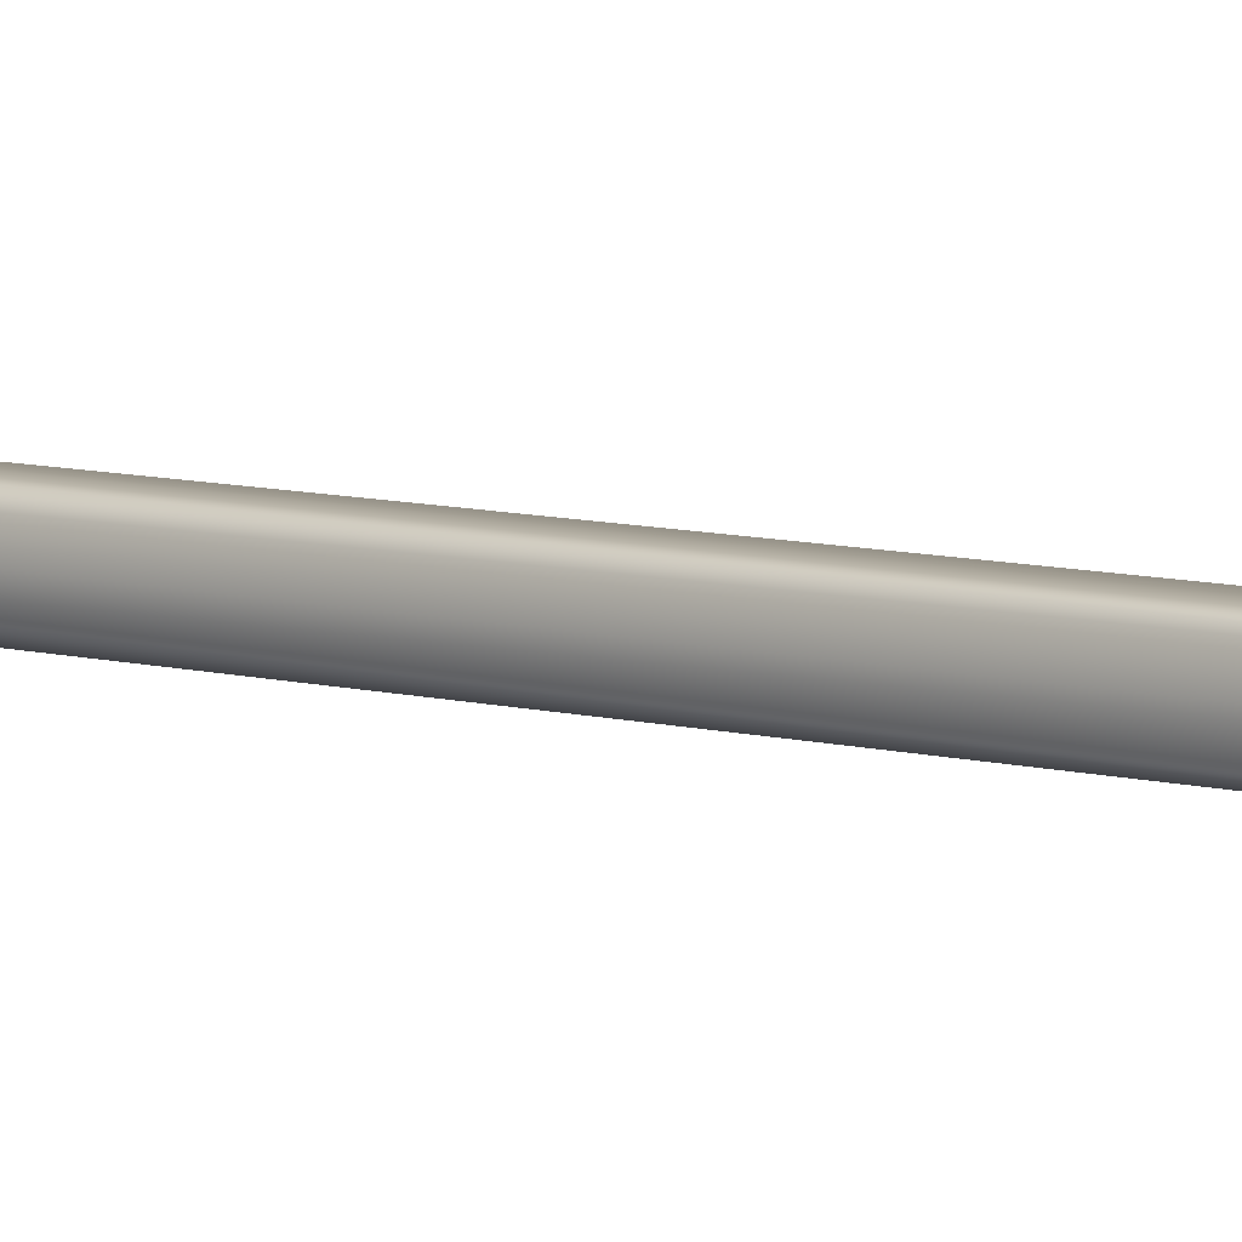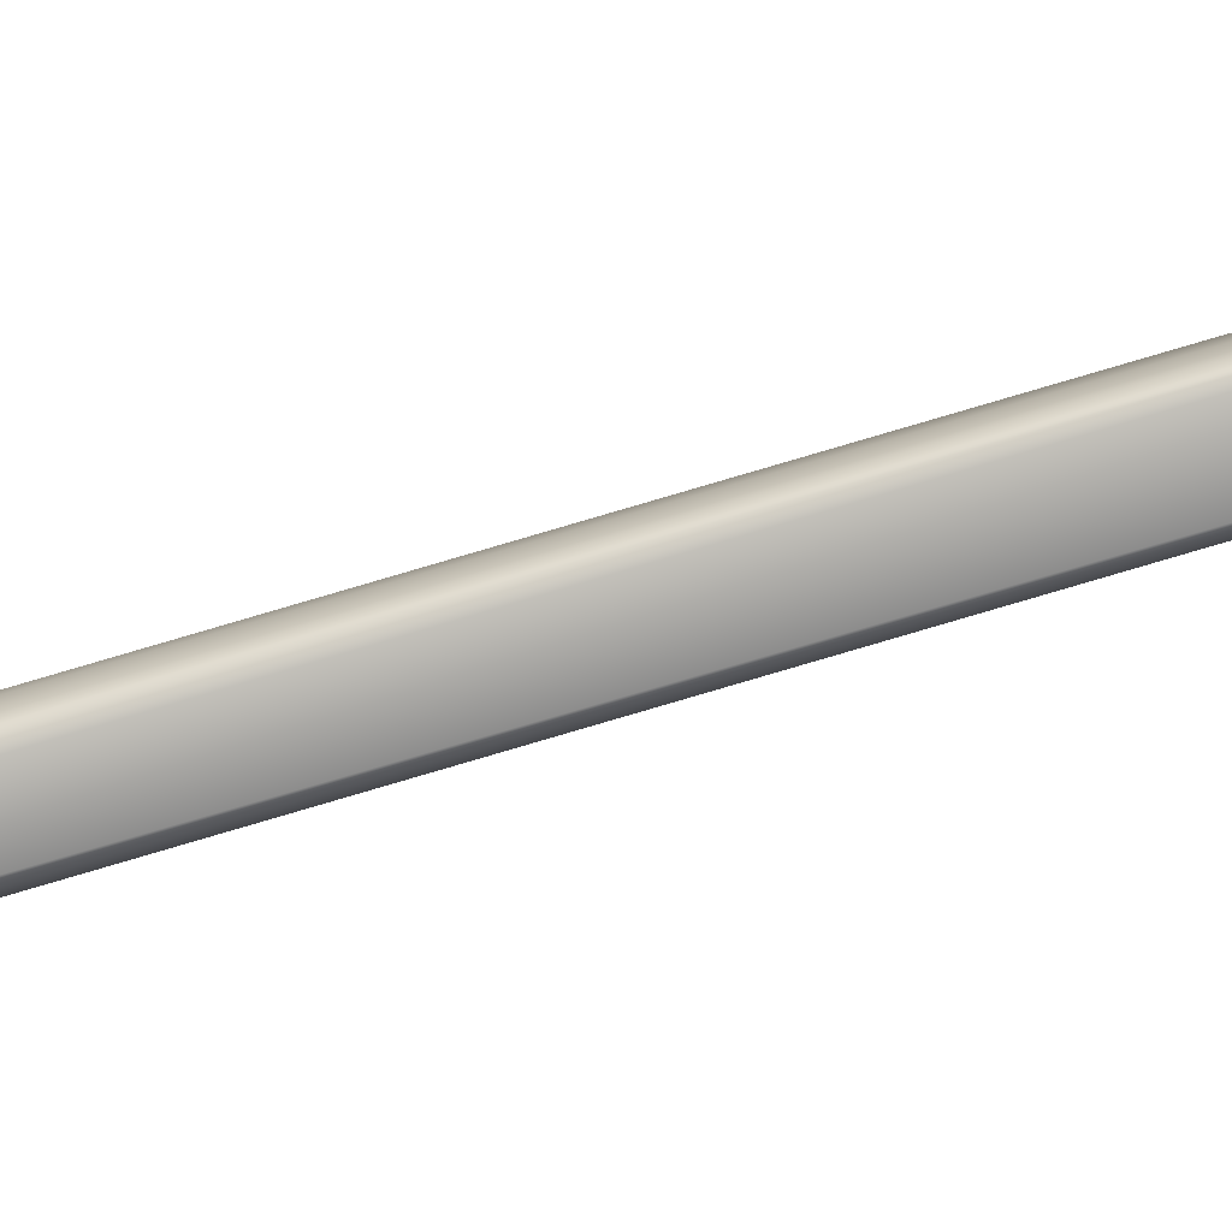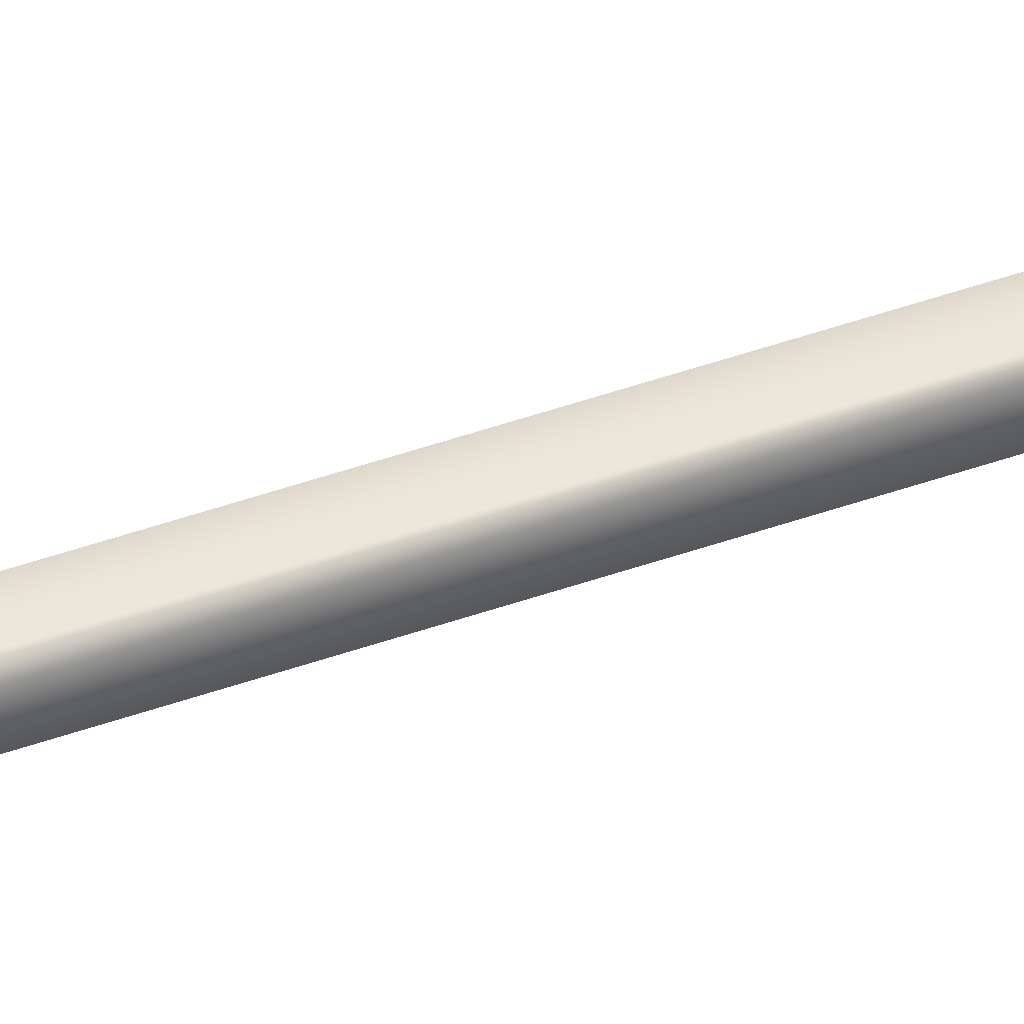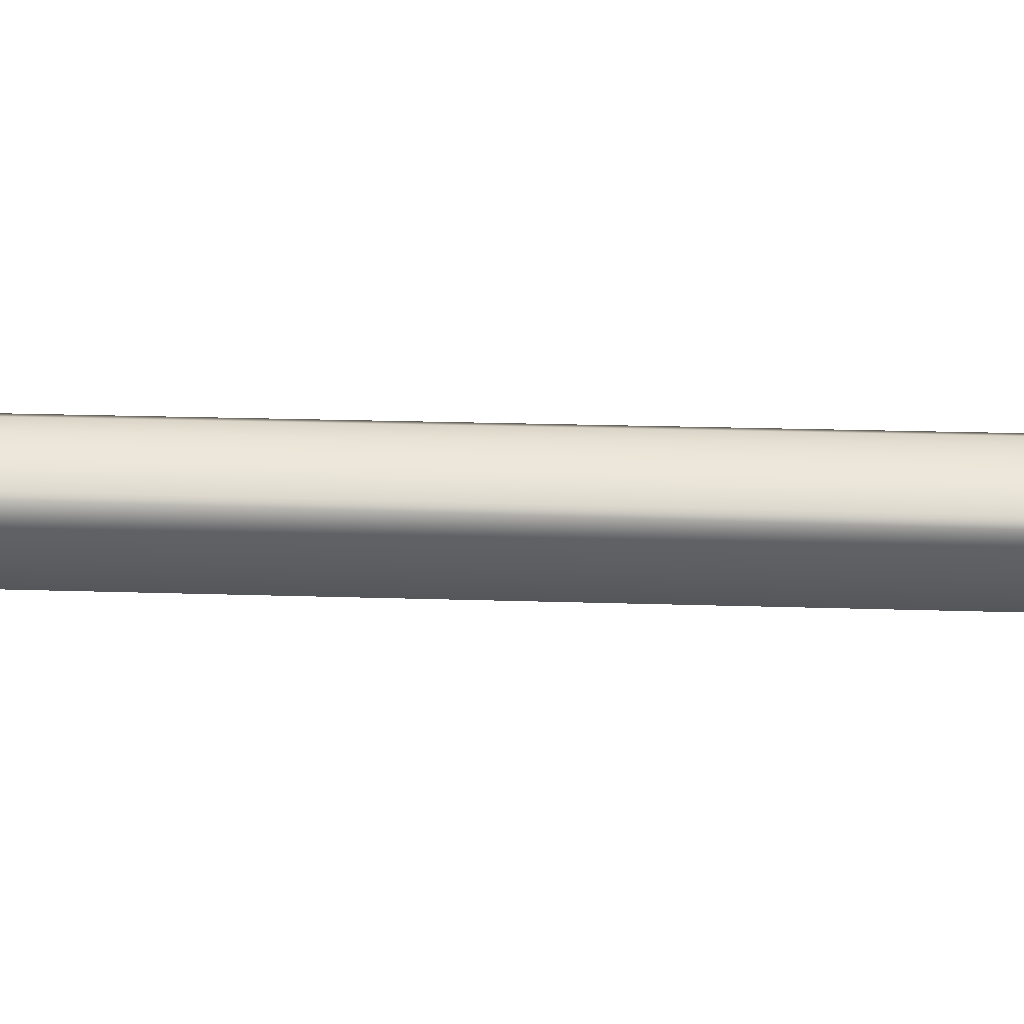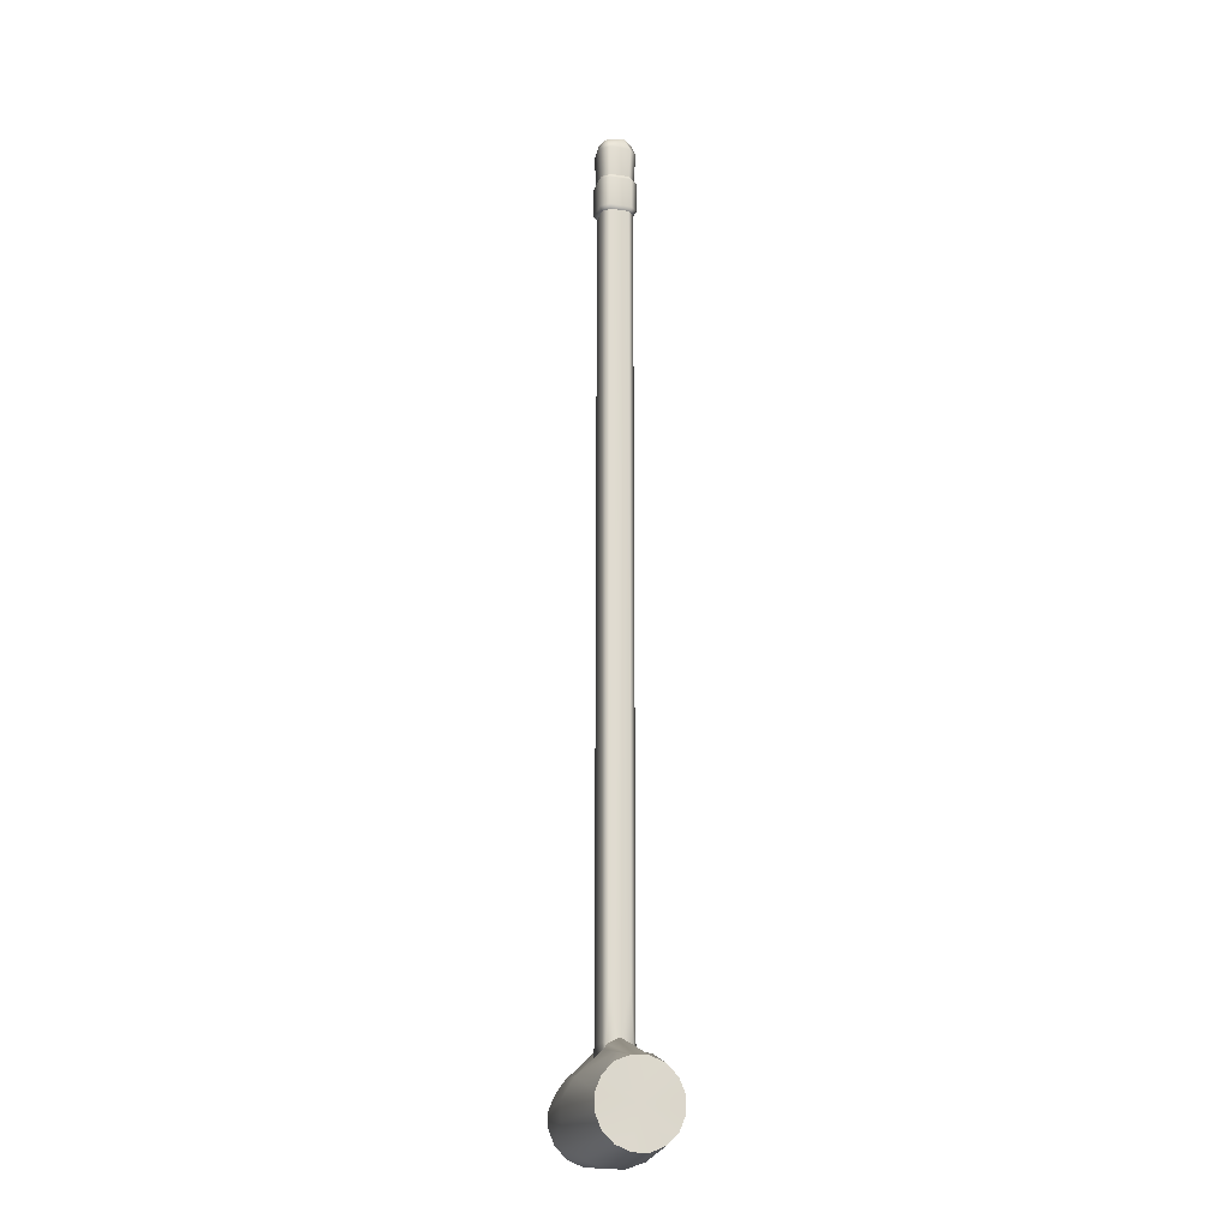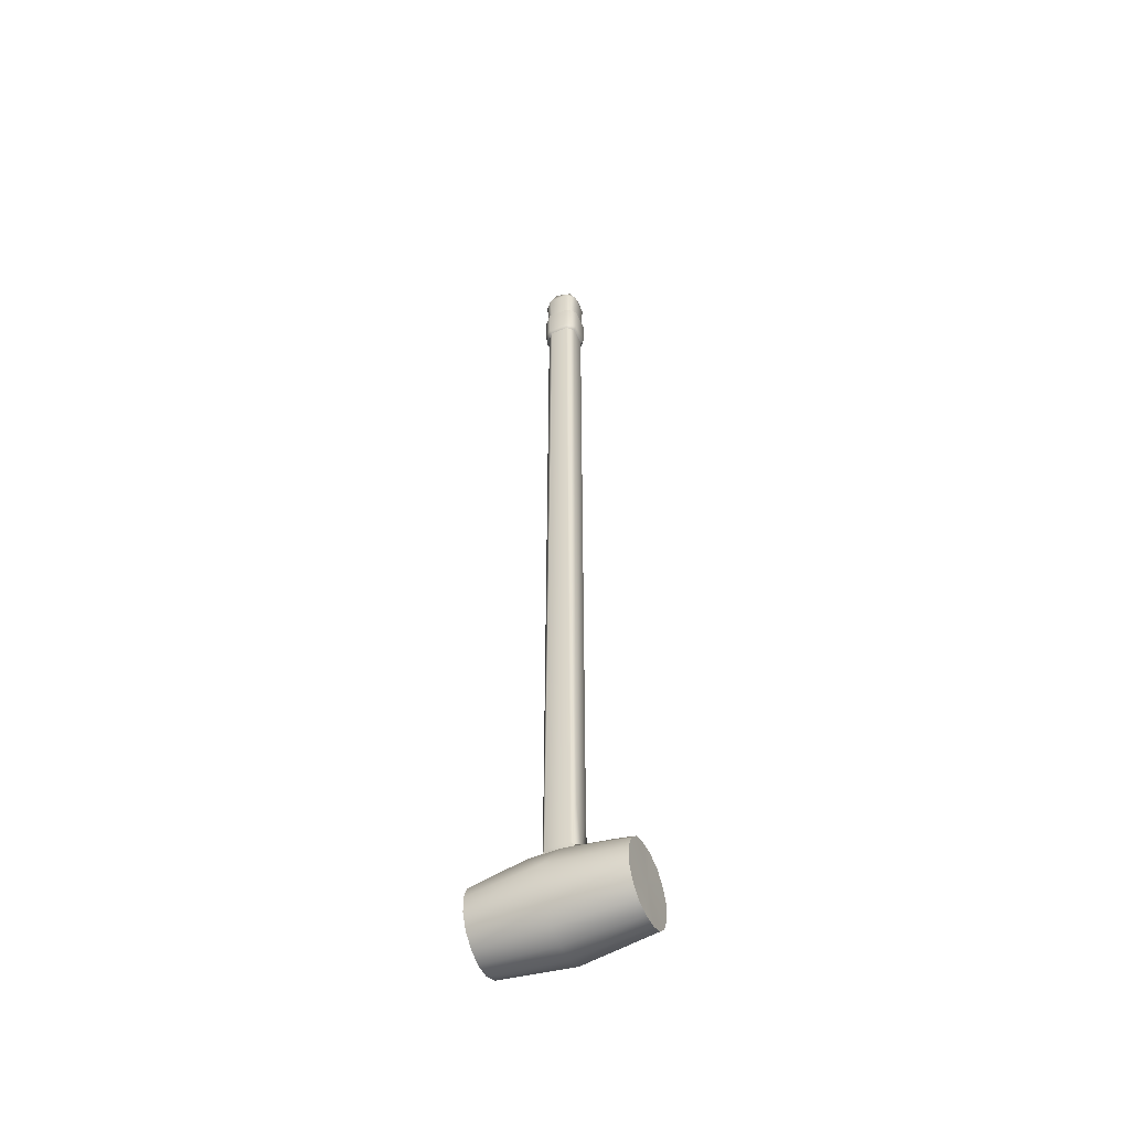
<metadata>
{"format":"obj","ext":"obj","renderer":"f3d","projection":"perspective","resolution":1024,"background":"white","views":[{"elev":6.7,"azim":-47.3,"up":"+Z"},{"elev":-76.9,"azim":-73.4,"up":"+Z"},{"elev":45.6,"azim":-112.3,"up":"+Z"},{"elev":-39.3,"azim":-91.9,"up":"+Z"},{"elev":-19.3,"azim":73.6,"up":"+Y"},{"elev":-50.9,"azim":24.6,"up":"+Y"}]}
</metadata>
<code>
v 0.02079 0.7847 -0.01199
v 0.01207 0.7847 -0.02089
v -0.01207 0.7847 -0.02089
v -0.02079 0.7847 -0.01199
v -0.0242 0.7847 -0
v -0.02079 0.7847 0.01199
v -0.01207 0.7847 0.02089
v 0.01207 0.7847 0.02089
v 0.02079 0.7847 0.01199
v -0.0214 0.7931 0.005734
v -0.01328 0.7983 -0.01328
v 0.004862 0.7983 -0.01815
v 0.01815 0.7983 -0.004862
v 0.01328 0.7983 0.01328
v -0.004862 0.7983 0.01815
v -0.01815 0.7983 0.004862
v 0 0.7983 0
v 0.01053 0.7055 0.01824
v 0.01827 0.7058 0.01053
v 0.01247 0.7104 0.02157
v 0.0217 0.7103 0.01253
v 0.01264 0.745 0.02189
v 0.02192 0.745 0.01266
v 0.01112 0.7497 0.01928
v 0.0193 0.7497 0.01115
v 0.01774 -0.1651 0.01141
v 0.01749 -0.2235 0.0137
v 0.01626 -0.2433 0.01753
v 0.0141 -0.2219 0.01741
v 0.0856 -0.3324 0.009018
v 0.0851 -0.3254 0.02554
v 0.08509 -0.3128 0.03823
v 0.08497 -0.296 0.04519
v 0.08549 -0.2781 0.04518
v 0.08549 -0.2616 0.03824
v 0.08564 -0.2487 0.02567
v 0.08527 -0.2419 0.008968
v 0 -0.3409 0.01069
v -0 -0.3336 0.03103
v -0 -0.3182 0.04652
v 0 -0.298 0.05491
v 0 -0.2761 0.05486
v 0.01875 -0.2547 0.04533
v 0.01778 -0.2286 0.0169
v 0.06242 -0.2374 0.01905
v -0.02123 0.7058 -0
v -0.01827 0.7058 0.01053
v -0.01053 0.7055 0.01824
v -0.01247 0.7104 0.02157
v -0.0217 0.7103 0.01253
v -0.02515 0.7103 -0
v -0.02192 0.745 0.01266
v -0.01264 0.745 0.02189
v -0.02541 0.745 -0
v -0.01112 0.7497 0.01928
v -0.0193 0.7497 0.01115
v -0.02233 0.7498 -0
v -0.0141 -0.2219 0.01741
v -0.01749 -0.2235 0.0137
v -0.01626 -0.2433 0.01753
v -0.0856 -0.3324 0.009018
v -0.0851 -0.3254 0.02554
v -0.08509 -0.3128 0.03823
v -0.08497 -0.296 0.04519
v -0.08549 -0.2781 0.04518
v -0.08549 -0.2616 0.03824
v -0.08564 -0.2487 0.02567
v -0.08527 -0.2419 0.008968
v -0.01875 -0.2547 0.04533
v -0.01773 -0.2165 -0
v -0.01778 -0.2286 0.0169
v -0.06242 -0.2374 0.01905
v 0.01827 0.7058 -0.01053
v 0.01053 0.7055 -0.01824
v 0.01247 0.7104 -0.02157
v 0.0217 0.7103 -0.01253
v 0.02192 0.745 -0.01266
v 0.01264 0.745 -0.02189
v 0.01112 0.7497 -0.01928
v 0.0193 0.7497 -0.01115
v 0.01774 -0.1651 -0.01141
v 0.0141 -0.2219 -0.01741
v 0.01749 -0.2235 -0.0137
v 0.01626 -0.2433 -0.01753
v 0.0856 -0.3324 -0.009018
v 0.0851 -0.3254 -0.02554
v 0.08509 -0.3128 -0.03823
v 0.08497 -0.296 -0.04519
v 0.08549 -0.2781 -0.04518
v 0.08549 -0.2616 -0.03824
v 0.08564 -0.2487 -0.02567
v 0.08527 -0.2419 -0.008968
v -0 -0.3336 -0.03103
v -0 -0.3409 -0.01069
v 0 -0.3182 -0.04652
v 0 -0.298 -0.05491
v -0 -0.2761 -0.05486
v 0.01875 -0.2547 -0.04533
v 0.01778 -0.2286 -0.0169
v 0.06242 -0.2374 -0.01905
v -0.01827 0.7058 -0.01053
v -0.01053 0.7055 -0.01824
v -0.01247 0.7104 -0.02157
v -0.0217 0.7103 -0.01253
v -0.01264 0.745 -0.02189
v -0.02192 0.745 -0.01266
v -0.01112 0.7497 -0.01928
v -0.0193 0.7497 -0.01115
v -0.01749 -0.2235 -0.0137
v -0.0141 -0.2219 -0.01741
v -0.01626 -0.2433 -0.01753
v -0.0856 -0.3324 -0.009018
v -0.0851 -0.3254 -0.02554
v -0.08509 -0.3128 -0.03823
v -0.08497 -0.296 -0.04519
v -0.08549 -0.2781 -0.04518
v -0.08549 -0.2616 -0.03824
v -0.08564 -0.2487 -0.02567
v -0.08527 -0.2419 -0.008968
v -0.01875 -0.2547 -0.04533
v -0.01778 -0.2286 -0.0169
v -0.06242 -0.2374 -0.01905
v -0.08533 -0.2871 0
v 0.08533 -0.2871 0
v 0.01749 -0.2165 0
g Sledgehammer_LOD1
f 2 3 12
f 11 4 5 10
f 5 6 10
f 10 15 16
f 7 8 15
f 9 1 13 14
f 14 17 15
f 12 11 17
f 17 11 16
f 17 16 15
f 13 17 14
f 12 17 13
f 26 19 18 29 27
f 18 19 21 20
f 21 19 73 76
f 20 21 23 22
f 23 21 76 77
f 22 23 25 24
f 25 23 77 80
f 24 25 9 8
f 9 25 80 1
f 28 29 58 60
f 30 31 39 38
f 31 32 40 39
f 32 33 41 40
f 33 34 42 41
f 34 35 43 42
f 36 45 35
f 35 45 43
f 44 43 45
f 60 69 43 28
f 44 28 43
f 27 29 44
f 44 29 28
f 59 47 46 70
f 29 18 48 58
f 20 49 48 18
f 48 49 50 47
f 47 50 51 46
f 49 53 52 50
f 50 52 54 51
f 24 55 53 22
f 53 55 56 52
f 52 56 57 54
f 7 55 24 8
f 55 7 6 56
f 56 6 5 57
f 22 53 49 20
f 59 58 48 47
f 38 39 62 61
f 62 39 40 63
f 63 40 41 64
f 64 41 42 65
f 43 69 42
f 38 61 112 94
f 59 71 58
f 71 60 58
f 69 60 71
f 67 72 68
f 65 42 69 66
f 26 81 73 19
f 75 74 102 103
f 74 75 76 73
f 75 78 77 76
f 79 78 105 107
f 78 79 80 77
f 2 79 107 3
f 79 2 1 80
f 78 75 103 105
f 81 83 82 74 73
f 81 125 83
f 94 93 86 85
f 86 93 95 87
f 87 95 96 88
f 88 96 97 89
f 98 97 120
f 30 38 94 85
f 83 99 82
f 99 84 82
f 37 125 27
f 98 84 99
f 91 100 92
f 89 97 98 90
f 99 83 92 100
f 101 102 110 109
f 102 101 104 103
f 101 46 51 104
f 103 104 106 105
f 104 51 54 106
f 105 106 108 107
f 106 54 57 108
f 107 108 4 3
f 108 57 5 4
f 84 111 110 82
f 74 82 110 102
f 112 113 93 94
f 113 114 95 93
f 114 115 96 95
f 115 116 97 96
f 116 117 120 97
f 118 122 117
f 117 122 120
f 121 120 122
f 111 84 98 120
f 101 109 70 46
f 121 111 120
f 109 110 121
f 121 110 111
f 59 68 72 71
f 117 123 118
f 62 63 123
f 123 63 64
f 123 64 65
f 123 65 66
f 123 66 67
f 123 67 68
f 123 68 119
f 123 119 118
f 116 123 117
f 115 123 116
f 114 123 115
f 113 123 114
f 112 123 113
f 61 123 112
f 62 123 61
f 92 124 91
f 31 30 124
f 124 30 85
f 124 85 86
f 124 86 87
f 124 87 88
f 124 88 89
f 124 89 90
f 124 90 91
f 37 124 92
f 36 124 37
f 35 124 36
f 34 124 35
f 33 124 34
f 32 124 33
f 31 124 32
f 13 1 2 12
f 11 3 4
f 11 10 16
f 10 6 7 15
f 14 8 9
f 91 90 100
f 90 98 100
f 98 99 100
f 36 37 45
f 44 45 37 27
f 118 119 122
f 67 66 72
f 66 69 72
f 69 71 72
f 12 3 11
f 15 8 14
f 70 119 68
f 119 109 121 122
f 70 109 119
f 70 68 59
f 83 125 92
f 92 125 37
f 27 125 26
f 26 125 81

</code>
